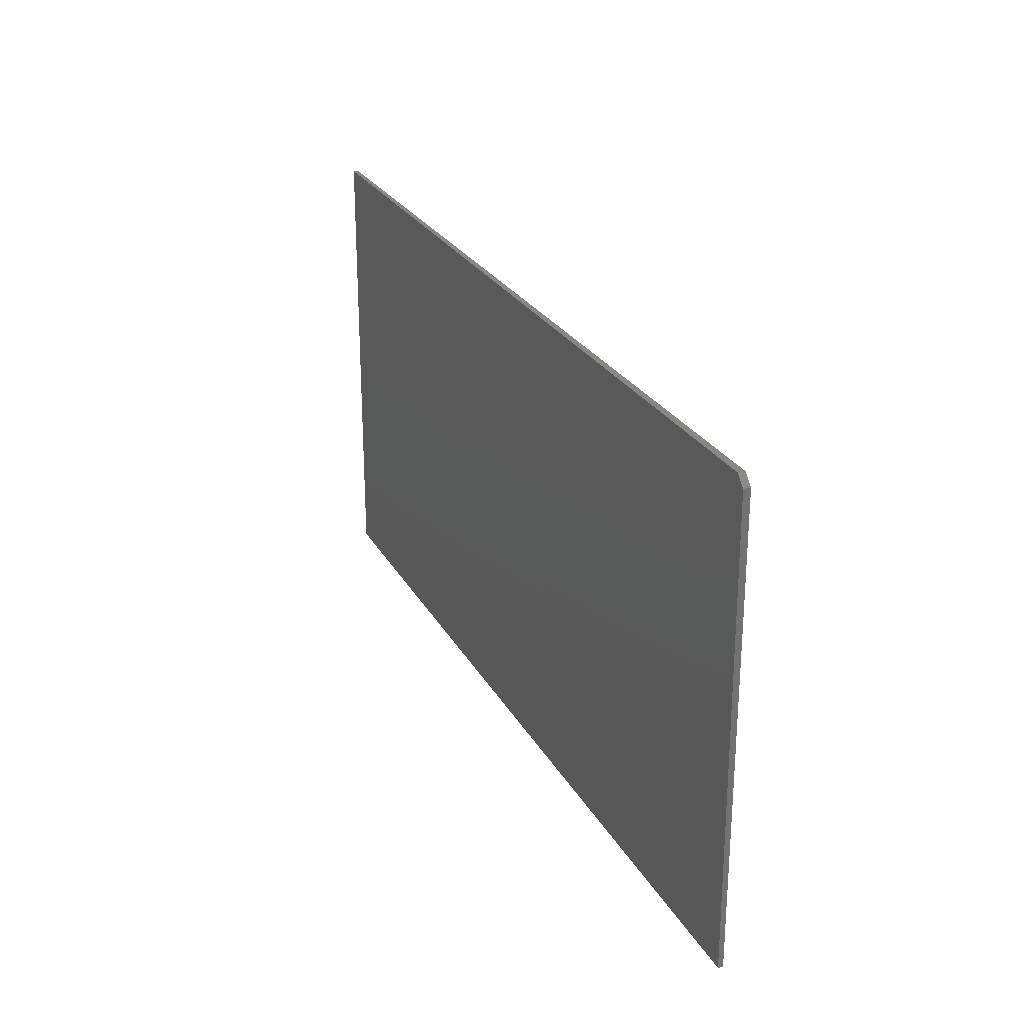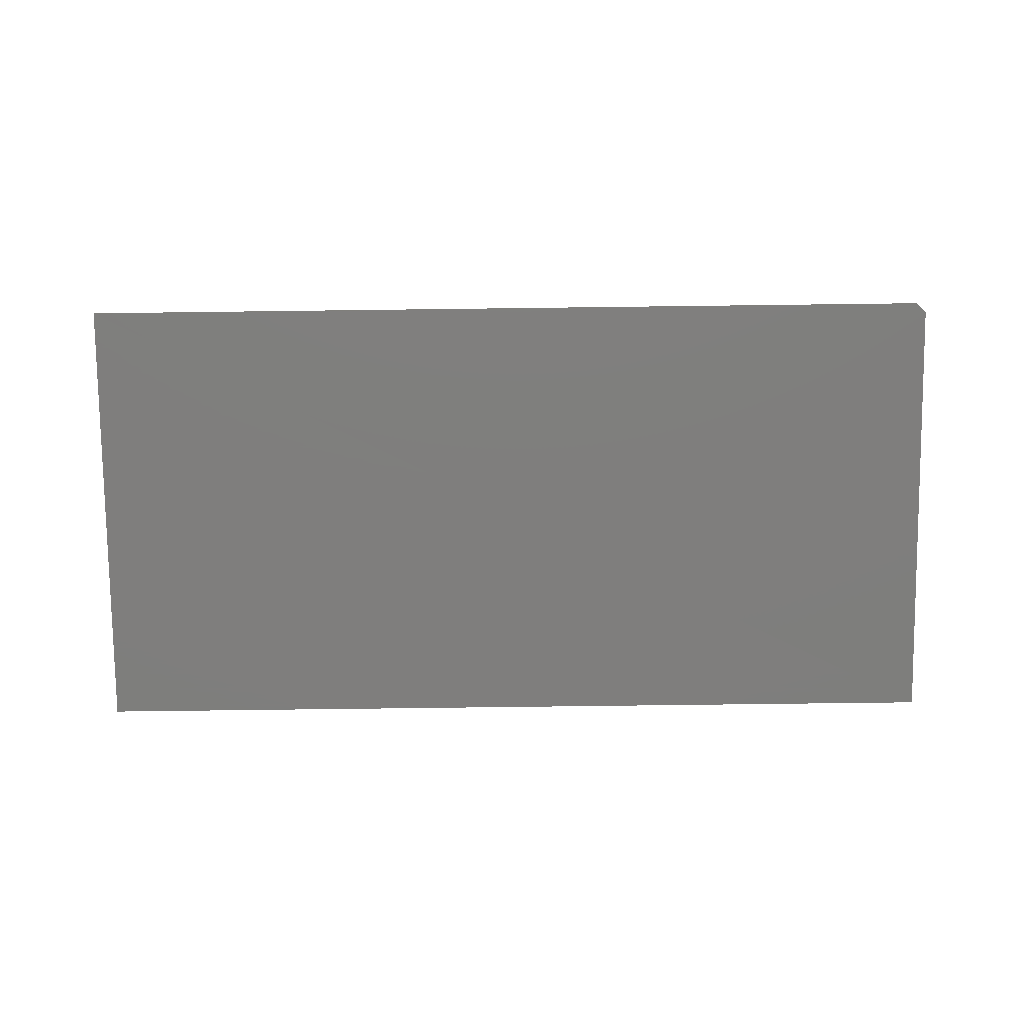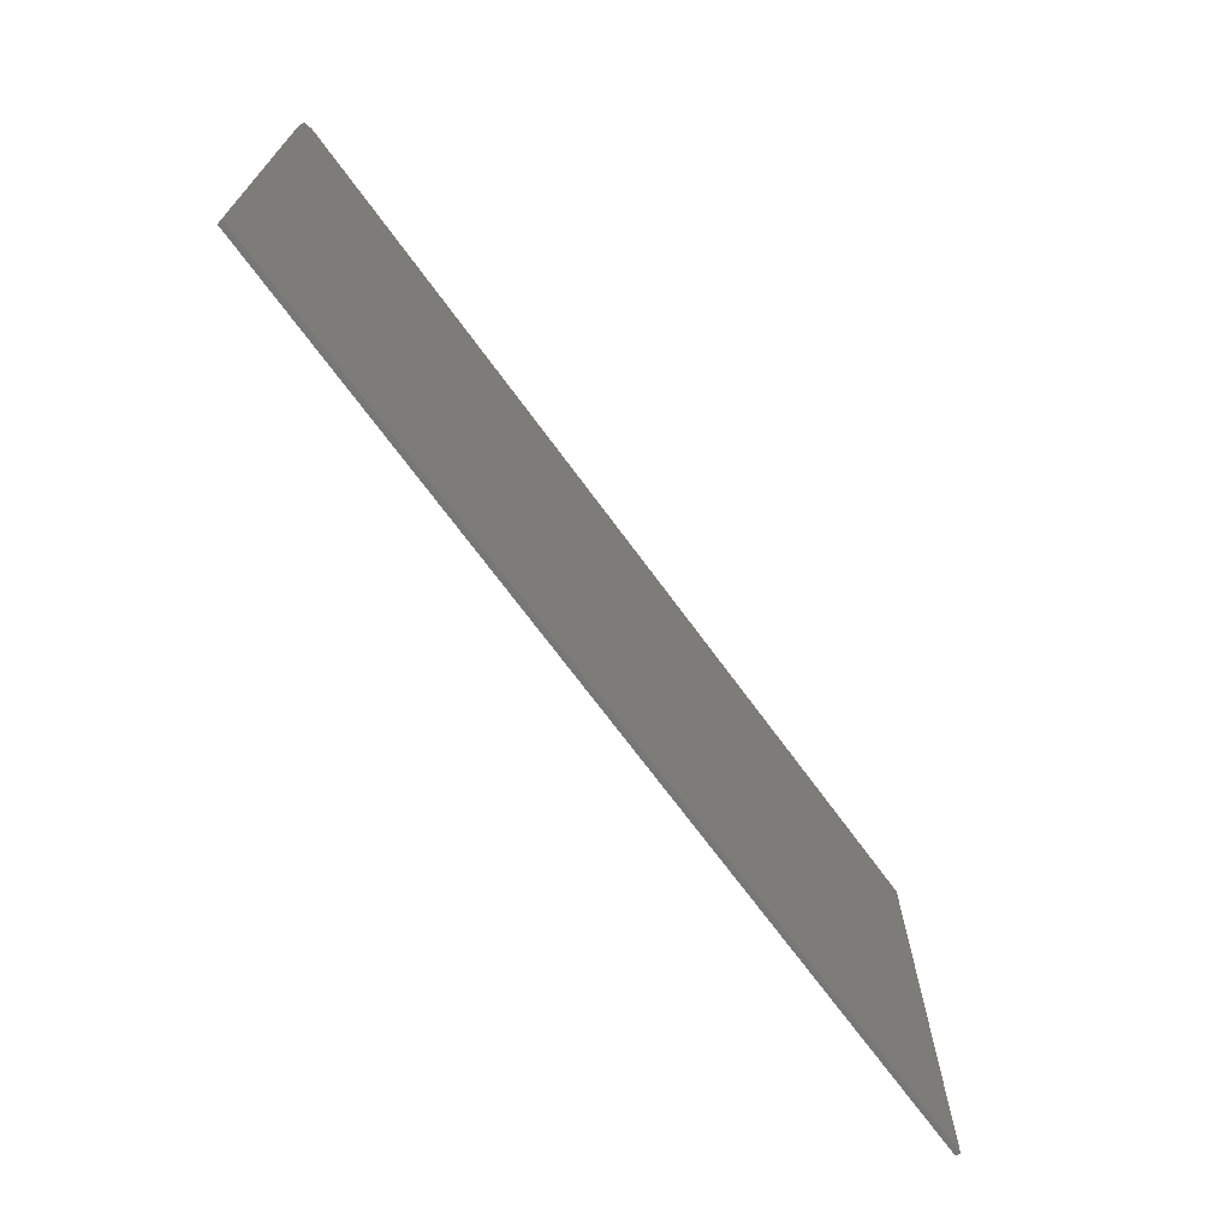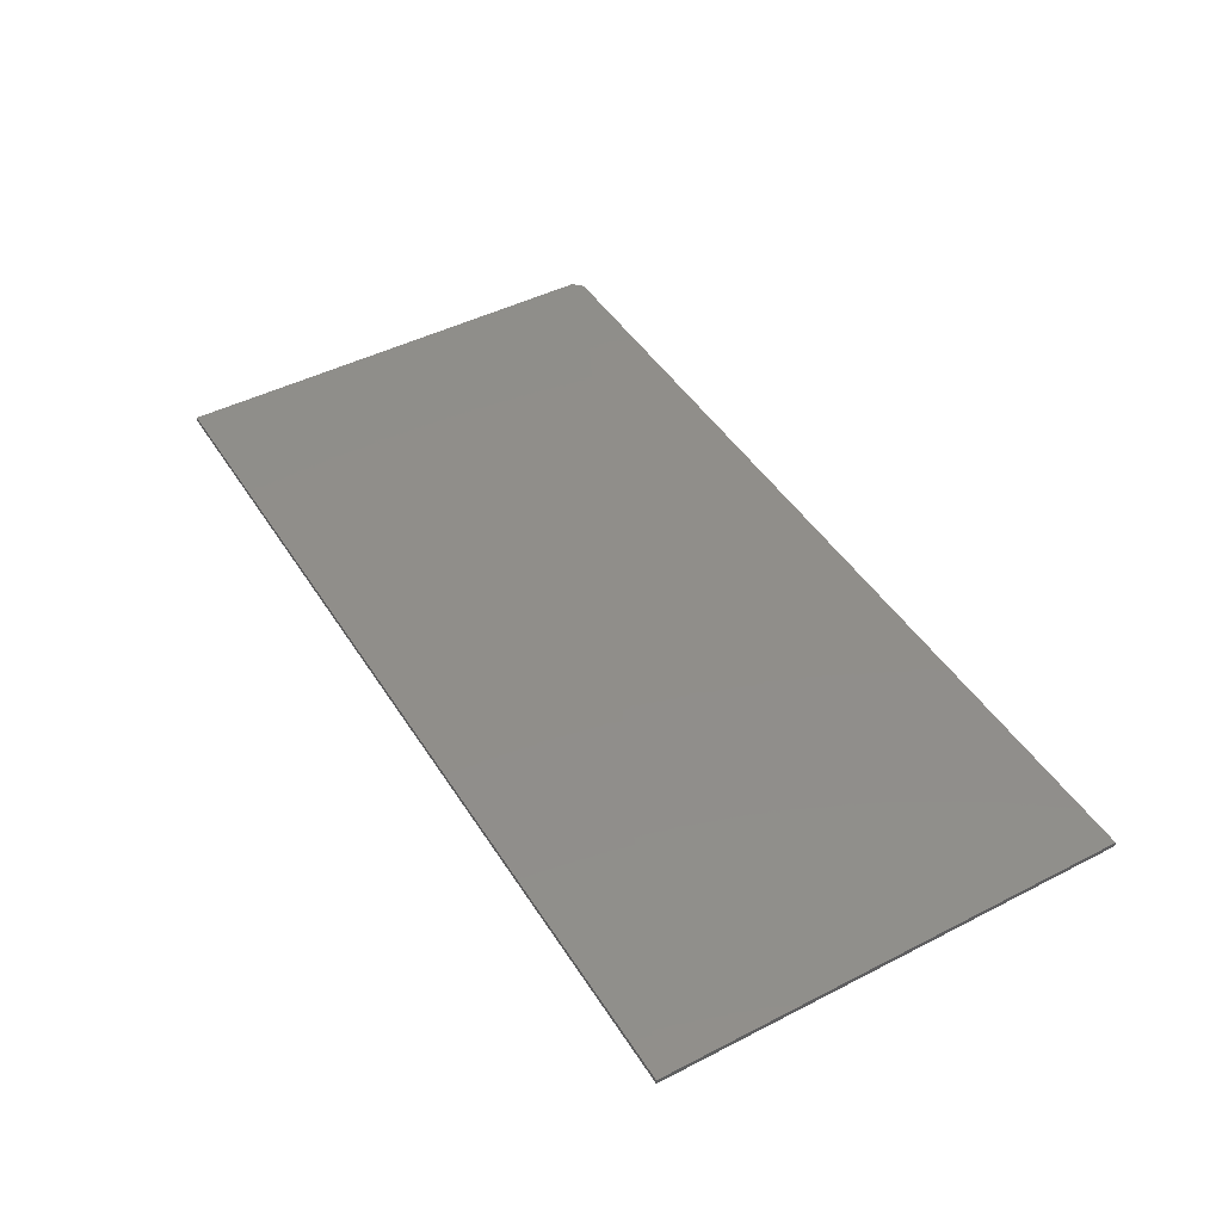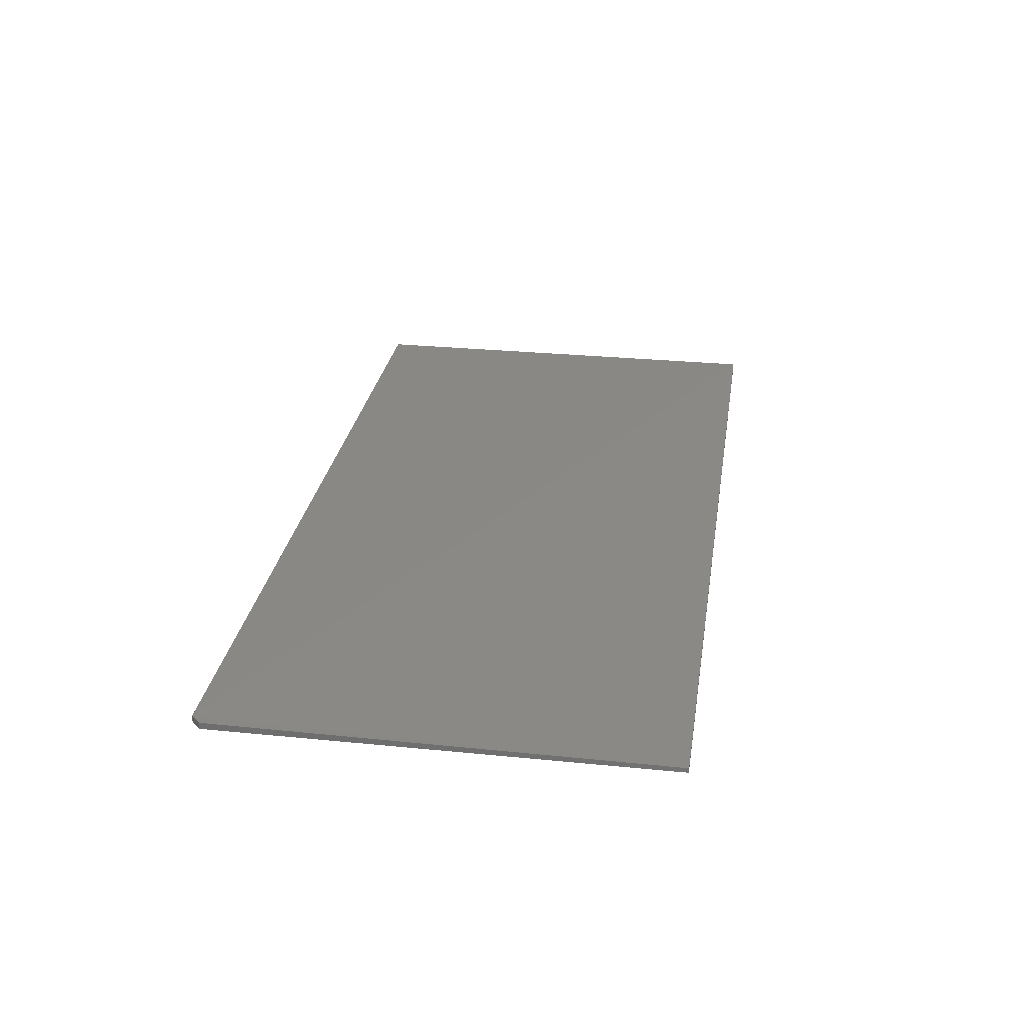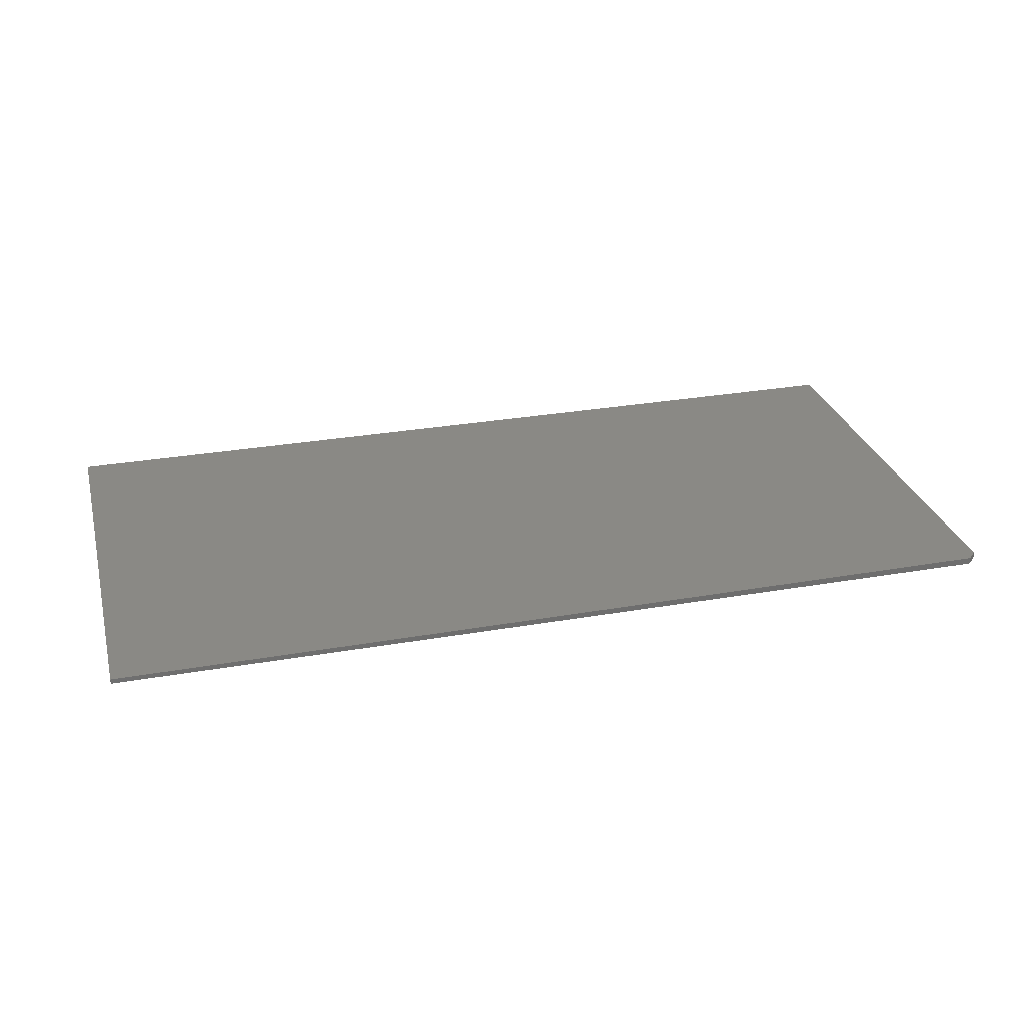
<metadata>
{"format":"stl","ext":"stl","renderer":"f3d","projection":"perspective","resolution":1024,"background":"white","views":[{"elev":25.3,"azim":-112.8,"up":"+Y"},{"elev":-78.4,"azim":-179.3,"up":"+Z"},{"elev":-70.0,"azim":-53.8,"up":"+Y"},{"elev":45.6,"azim":59.5,"up":"+Z"},{"elev":27.9,"azim":-81.2,"up":"+Z"},{"elev":28.9,"azim":165.4,"up":"+Z"}]}
</metadata>
<code>
# stl→obj: 10 verts, 16 faces
v -0.75 -0.375 0
v -0.75 -0.375 0.003947
v -0.75 -0.007812 -0.0007895
v -0.75 -0.007812 0.004737
v -0.7422 2.9e-19 0.004737
v 0 -0.375 0.003947
v 0 2.417e-19 0.003947
v 0 0 -2.296e-17
v -0.7422 -4.834e-20 -0.0007895
v 0 -0.375 0
f 1 2 3
f 3 2 4
f 4 2 5
f 5 2 6
f 5 6 7
f 8 9 7
f 7 9 5
f 3 9 1
f 1 9 8
f 1 8 10
f 9 3 5
f 5 3 4
f 10 8 6
f 6 8 7
f 6 2 10
f 10 2 1

</code>
